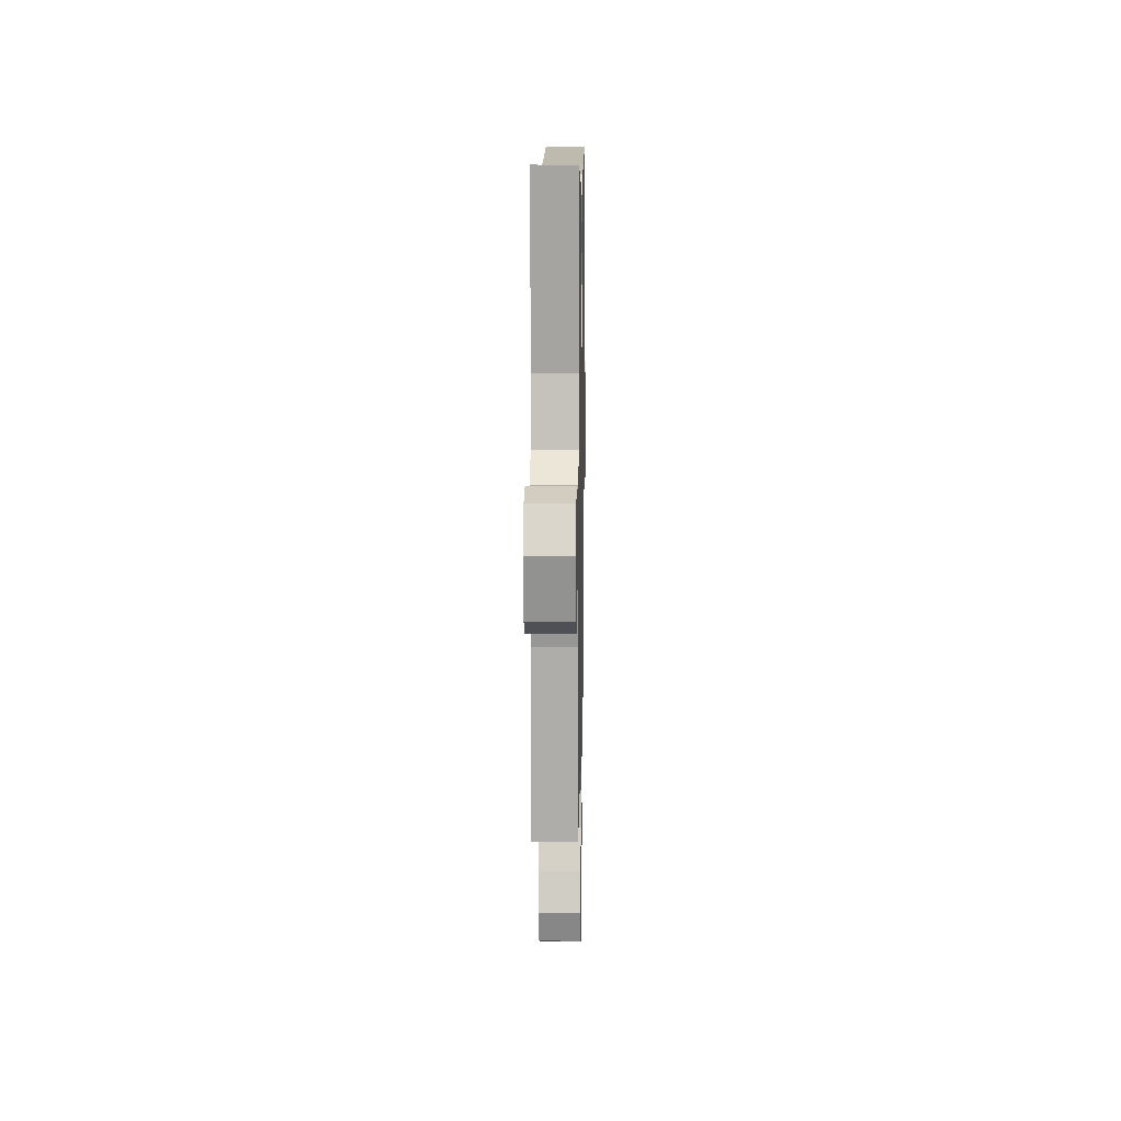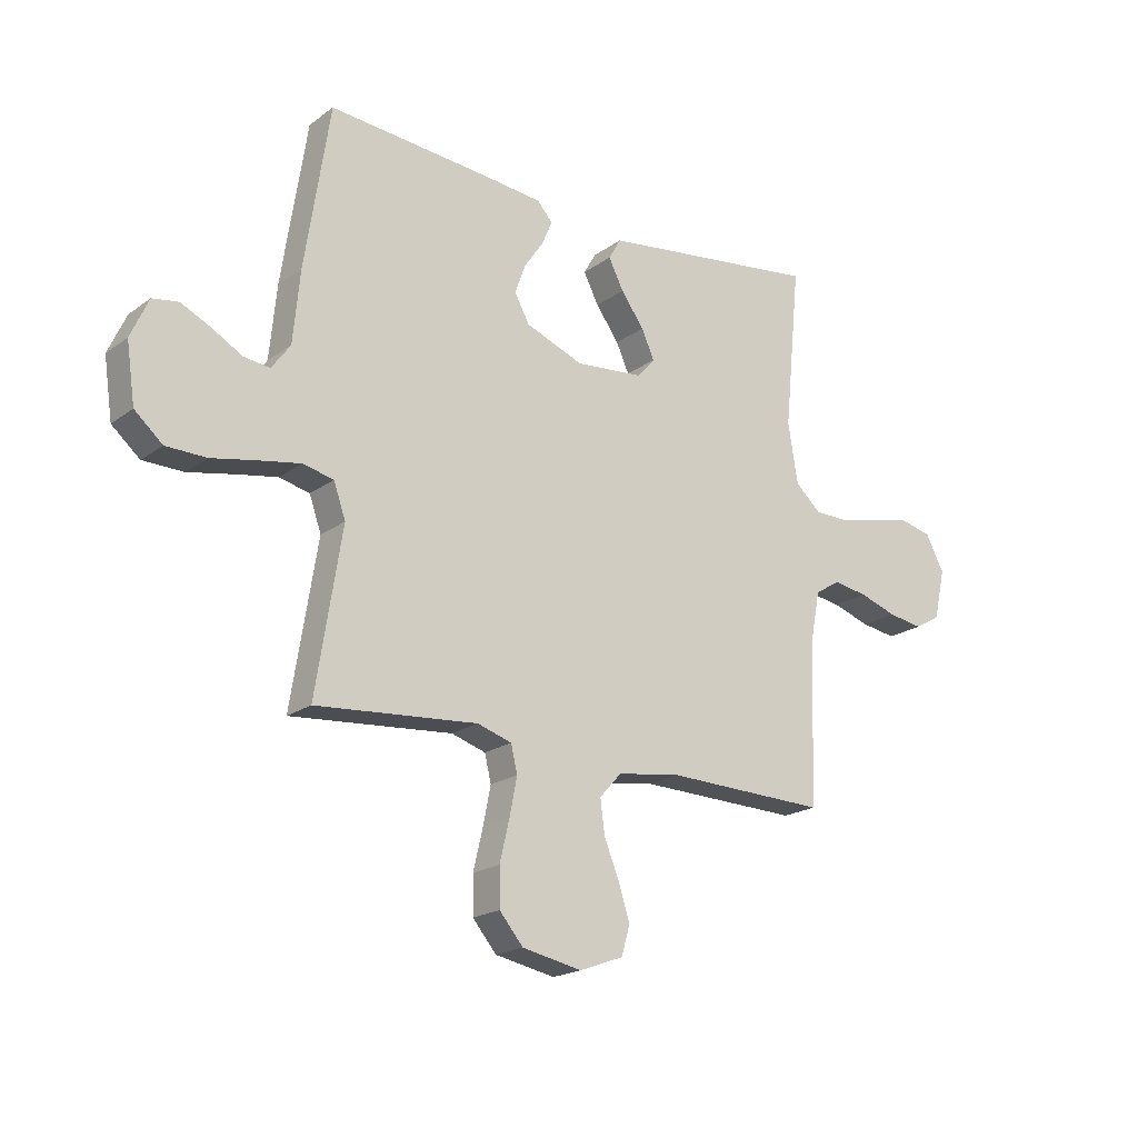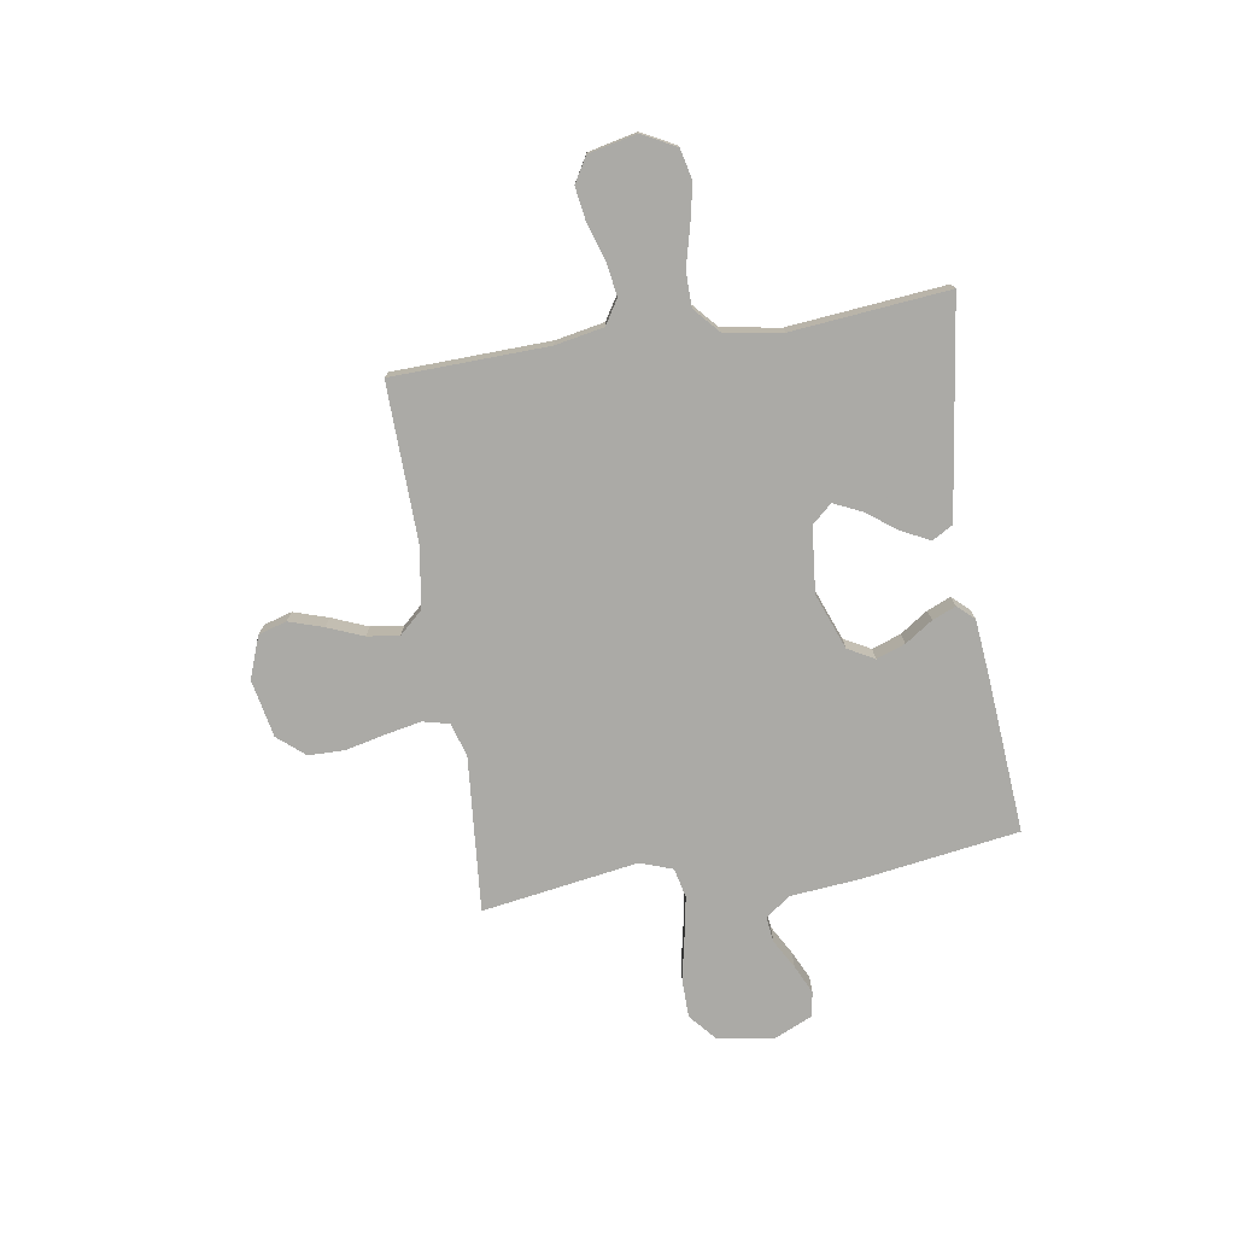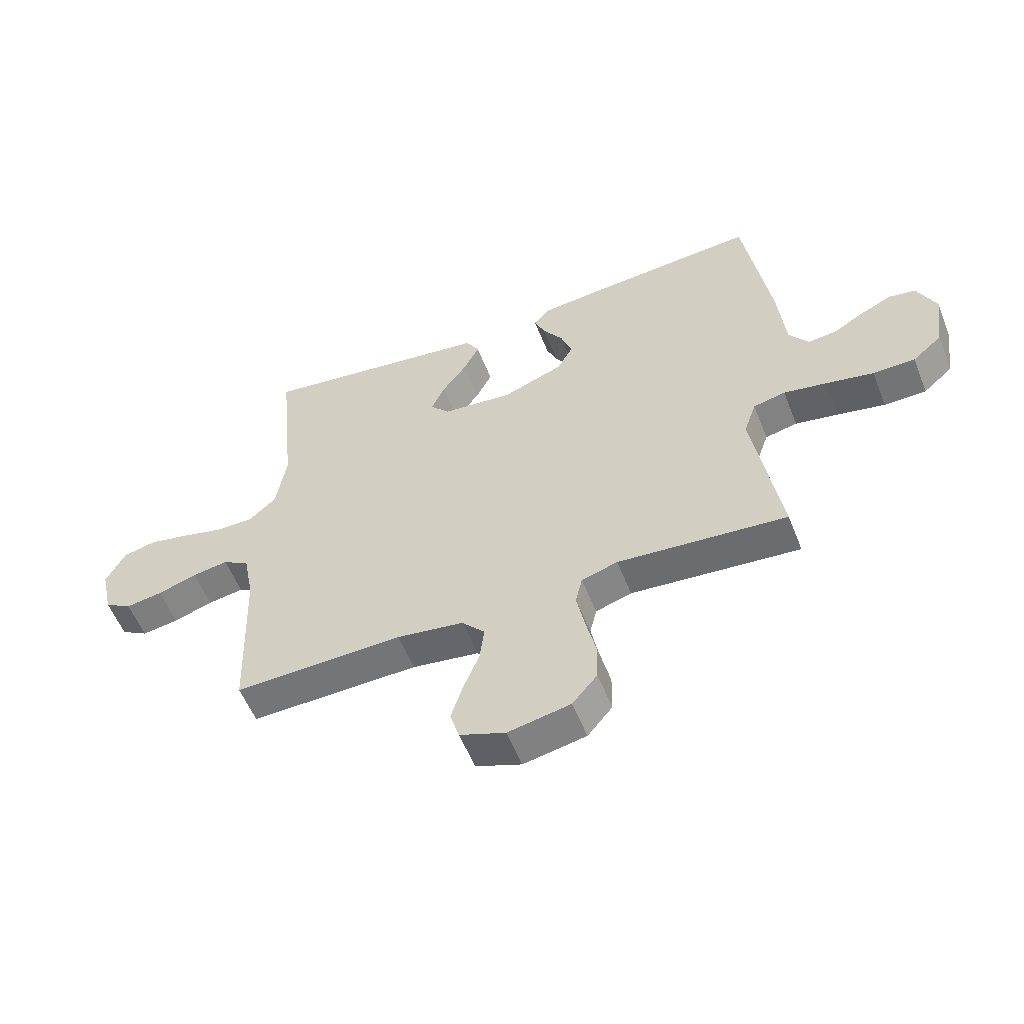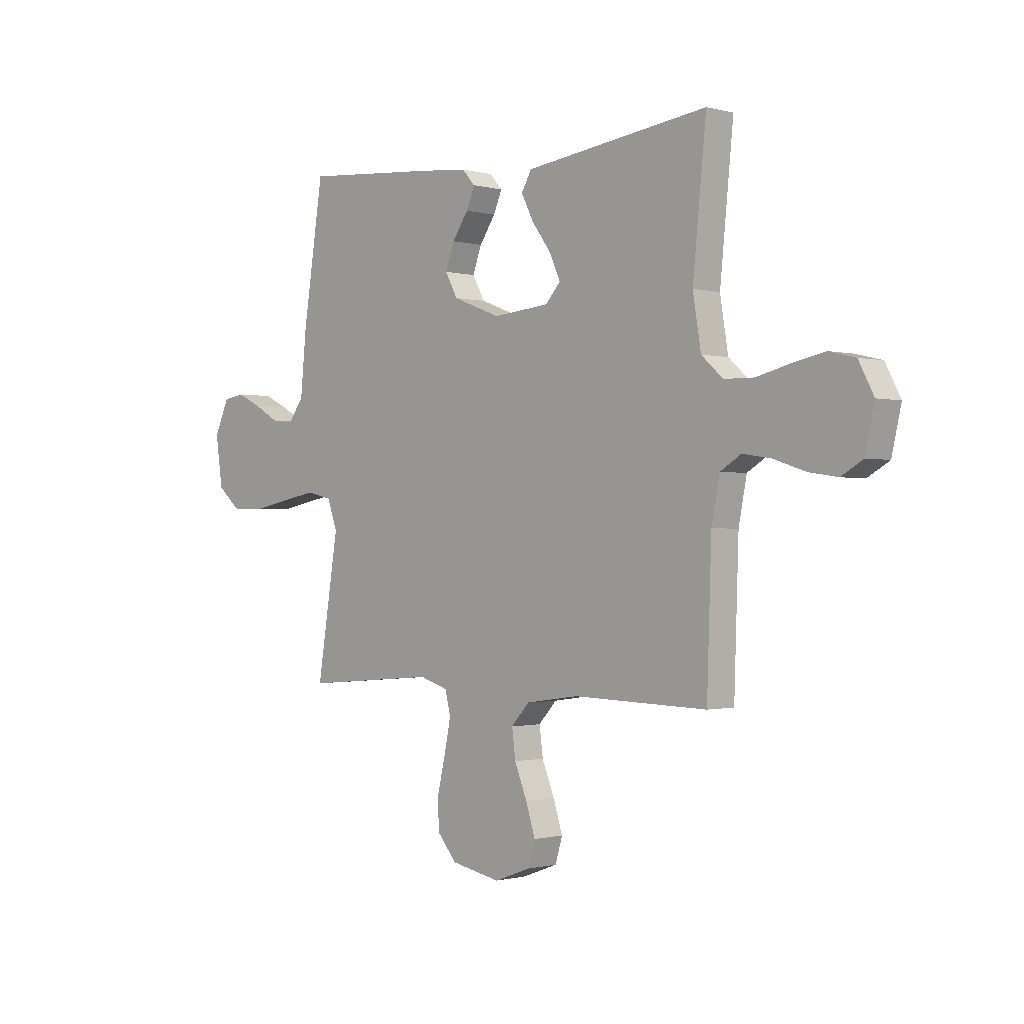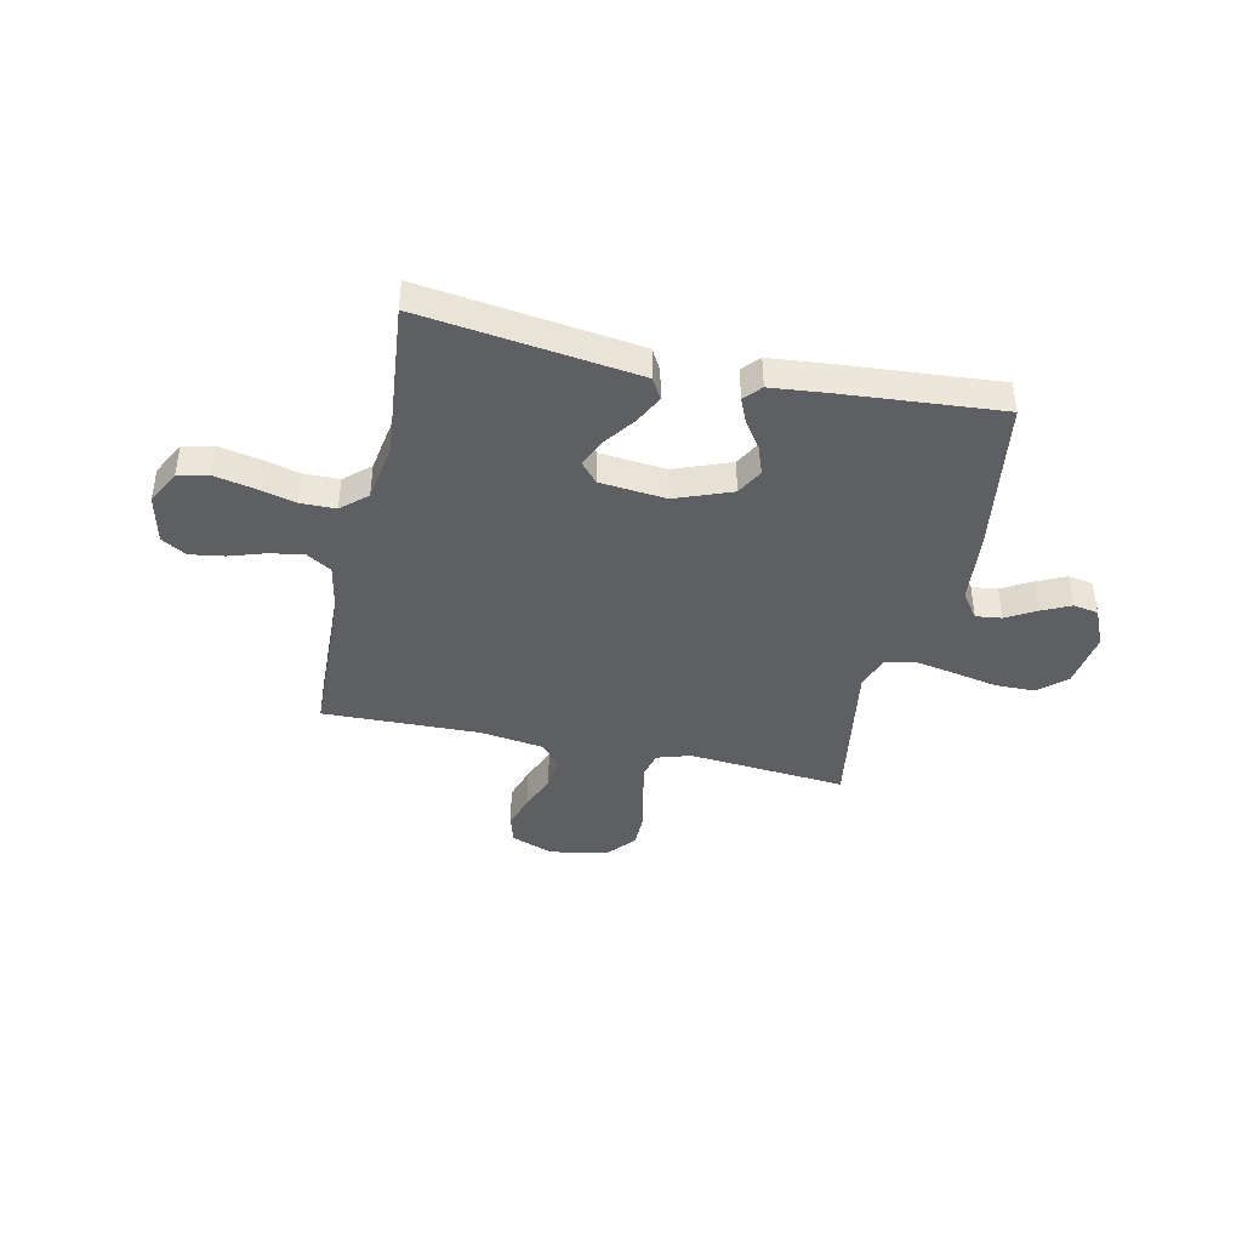
<metadata>
{"format":"obj","ext":"obj","renderer":"f3d","projection":"perspective","resolution":1024,"background":"white","views":[{"elev":10.9,"azim":-89.0,"up":"+Z"},{"elev":-19.7,"azim":142.6,"up":"+Z"},{"elev":-75.7,"azim":-81.1,"up":"+Y"},{"elev":-55.8,"azim":21.4,"up":"+Z"},{"elev":-0.8,"azim":-134.5,"up":"+Z"},{"elev":-41.6,"azim":-12.4,"up":"+Y"}]}
</metadata>
<code>
v 0.5 0.07 -0.5
v 0.2 0.07 -0.475
v 0.136 0.07 -0.495
v 0.124 0.07 -0.545
v 0.138 0.07 -0.615
v 0.156 0.07 -0.691
v 0.155 0.07 -0.761
v 0.111 0.07 -0.813
v 0 0.07 -0.835
v -0.081 0.07 -0.805
v -0.097 0.07 -0.751
v -0.076 0.07 -0.685
v -0.048 0.07 -0.616
v -0.04 0.07 -0.554
v -0.081 0.07 -0.509
v -0.2 0.07 -0.492
v -0.5 0.07 -0.5
v -0.51 0.07 -0.2
v -0.528 0.07 -0.107
v -0.575 0.07 -0.078
v -0.639 0.07 -0.088
v -0.709 0.07 -0.111
v -0.774 0.07 -0.121
v -0.822 0.07 -0.093
v -0.843 0.07 0
v -0.809 0.07 0.065
v -0.751 0.07 0.079
v -0.678 0.07 0.064
v -0.603 0.07 0.045
v -0.536 0.07 0.046
v -0.488 0.07 0.089
v -0.47 0.07 0.2
v -0.5 0.07 0.5
v -0.2 0.07 0.46
v -0.088 0.07 0.445
v -0.065 0.07 0.405
v -0.093 0.07 0.35
v -0.136 0.07 0.291
v -0.16 0.07 0.238
v -0.126 0.07 0.2
v 0 0.07 0.188
v 0.107 0.07 0.229
v 0.135 0.07 0.28
v 0.115 0.07 0.335
v 0.079 0.07 0.388
v 0.06 0.07 0.433
v 0.089 0.07 0.465
v 0.2 0.07 0.476
v 0.5 0.07 0.5
v 0.546 0.07 0.2
v 0.559 0.07 0.065
v 0.594 0.07 0.017
v 0.643 0.07 0.023
v 0.699 0.07 0.055
v 0.754 0.07 0.081
v 0.802 0.07 0.073
v 0.835 0.07 0
v 0.819 0.07 -0.109
v 0.767 0.07 -0.154
v 0.692 0.07 -0.155
v 0.608 0.07 -0.138
v 0.531 0.07 -0.124
v 0.474 0.07 -0.137
v 0.452 0.07 -0.2
v 0.5 0 -0.5
v 0.2 0 -0.475
v 0.136 0 -0.495
v 0.124 0 -0.545
v 0.138 0 -0.615
v 0.156 0 -0.691
v 0.155 0 -0.761
v 0.111 0 -0.813
v 0 0 -0.835
v -0.081 0 -0.805
v -0.097 0 -0.751
v -0.076 0 -0.685
v -0.048 0 -0.616
v -0.04 0 -0.554
v -0.081 0 -0.509
v -0.2 0 -0.492
v -0.5 0 -0.5
v -0.51 0 -0.2
v -0.528 0 -0.107
v -0.575 0 -0.078
v -0.639 0 -0.088
v -0.709 0 -0.111
v -0.774 0 -0.121
v -0.822 0 -0.093
v -0.843 0 0
v -0.809 0 0.065
v -0.751 0 0.079
v -0.678 0 0.064
v -0.603 0 0.045
v -0.536 0 0.046
v -0.488 0 0.089
v -0.47 0 0.2
v -0.5 0 0.5
v -0.2 0 0.46
v -0.088 0 0.445
v -0.065 0 0.405
v -0.093 0 0.35
v -0.136 0 0.291
v -0.16 0 0.238
v -0.126 0 0.2
v 0 0 0.188
v 0.107 0 0.229
v 0.135 0 0.28
v 0.115 0 0.335
v 0.079 0 0.388
v 0.06 0 0.433
v 0.089 0 0.465
v 0.2 0 0.476
v 0.5 0 0.5
v 0.546 0 0.2
v 0.559 0 0.065
v 0.594 0 0.017
v 0.643 0 0.023
v 0.699 0 0.055
v 0.754 0 0.081
v 0.802 0 0.073
v 0.835 0 0
v 0.819 0 -0.109
v 0.767 0 -0.154
v 0.692 0 -0.155
v 0.608 0 -0.138
v 0.531 0 -0.124
v 0.474 0 -0.137
v 0.452 0 -0.2
f 58 59 60 61
f 58 61 62
f 57 58 62
f 56 57 62 63
f 53 54 55 56
f 48 49 50 51
f 48 51 52
f 47 48 52
f 44 45 46 47
f 43 44 47 52
f 42 43 52
f 41 42 52
f 40 41 52
f 35 36 37 38
f 35 38 39
f 32 33 34 35
f 31 32 35 39
f 30 31 39 40
f 26 27 28 29
f 24 25 26 29
f 24 29 30
f 21 22 23 24
f 20 21 24 30
f 19 20 30 40
f 16 17 18
f 15 16 18 19
f 10 11 12 13
f 8 9 10 13
f 8 13 14
f 5 6 7 8
f 4 5 8 14
f 3 4 14 15
f 64 1 2
f 63 64 2 3
f 53 56 63
f 52 53 63
f 19 40 52 63
f 3 15 19 63
f 125 124 123 122
f 126 125 122
f 126 122 121
f 127 126 121 120
f 120 119 118 117
f 115 114 113 112
f 116 115 112
f 116 112 111
f 111 110 109 108
f 116 111 108 107
f 116 107 106
f 116 106 105
f 116 105 104
f 102 101 100 99
f 103 102 99
f 99 98 97 96
f 103 99 96 95
f 104 103 95 94
f 93 92 91 90
f 93 90 89 88
f 94 93 88
f 88 87 86 85
f 94 88 85 84
f 104 94 84 83
f 82 81 80
f 83 82 80 79
f 77 76 75 74
f 77 74 73 72
f 78 77 72
f 72 71 70 69
f 78 72 69 68
f 79 78 68 67
f 66 65 128
f 67 66 128 127
f 127 120 117
f 127 117 116
f 127 116 104 83
f 127 83 79 67
f 1 65 66 2
f 2 66 67 3
f 3 67 68 4
f 4 68 69 5
f 5 69 70 6
f 6 70 71 7
f 7 71 72 8
f 8 72 73 9
f 9 73 74 10
f 10 74 75 11
f 11 75 76 12
f 12 76 77 13
f 13 77 78 14
f 14 78 79 15
f 15 79 80 16
f 16 80 81 17
f 17 81 82 18
f 18 82 83 19
f 19 83 84 20
f 20 84 85 21
f 21 85 86 22
f 22 86 87 23
f 23 87 88 24
f 24 88 89 25
f 25 89 90 26
f 26 90 91 27
f 27 91 92 28
f 28 92 93 29
f 29 93 94 30
f 30 94 95 31
f 31 95 96 32
f 32 96 97 33
f 33 97 98 34
f 34 98 99 35
f 35 99 100 36
f 36 100 101 37
f 37 101 102 38
f 38 102 103 39
f 39 103 104 40
f 40 104 105 41
f 41 105 106 42
f 42 106 107 43
f 43 107 108 44
f 44 108 109 45
f 45 109 110 46
f 46 110 111 47
f 47 111 112 48
f 48 112 113 49
f 49 113 114 50
f 50 114 115 51
f 51 115 116 52
f 52 116 117 53
f 53 117 118 54
f 54 118 119 55
f 55 119 120 56
f 56 120 121 57
f 57 121 122 58
f 58 122 123 59
f 59 123 124 60
f 60 124 125 61
f 61 125 126 62
f 62 126 127 63
f 63 127 128 64
f 64 128 65 1

</code>
